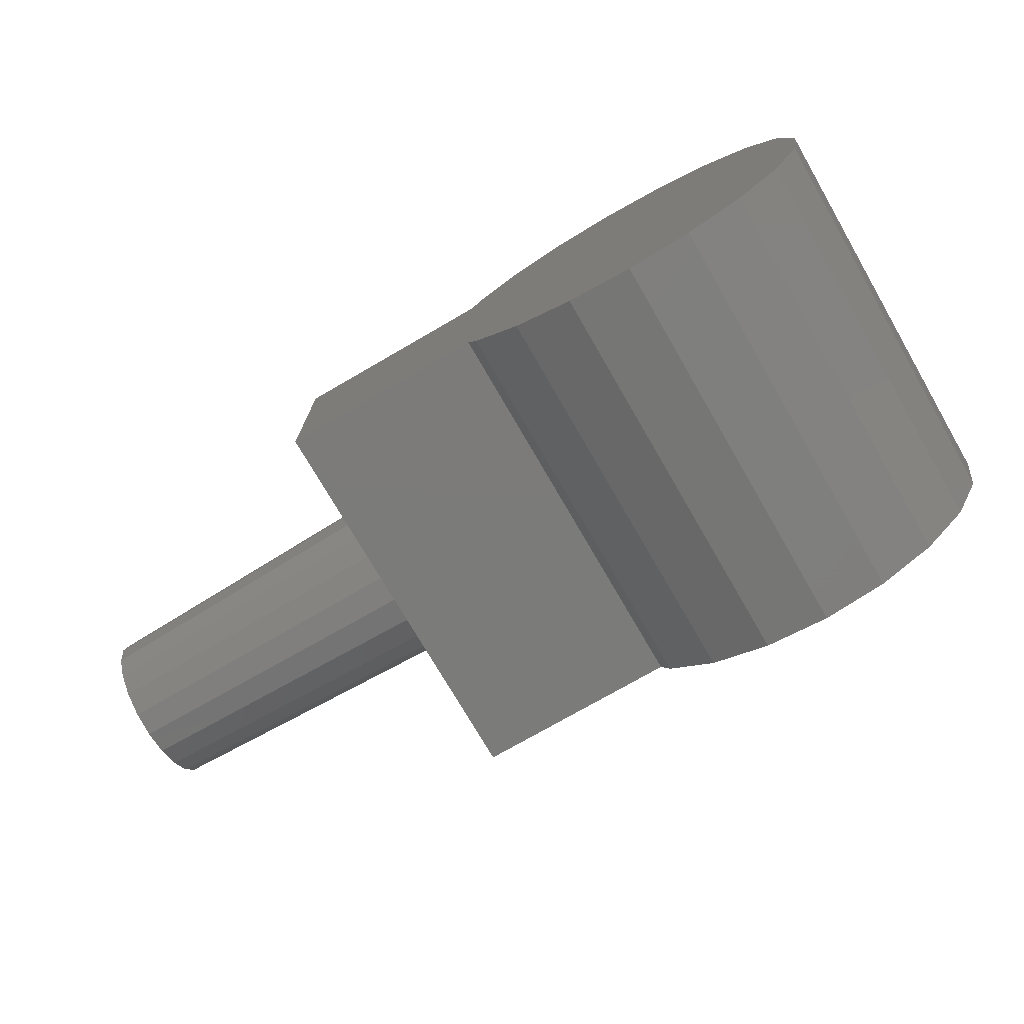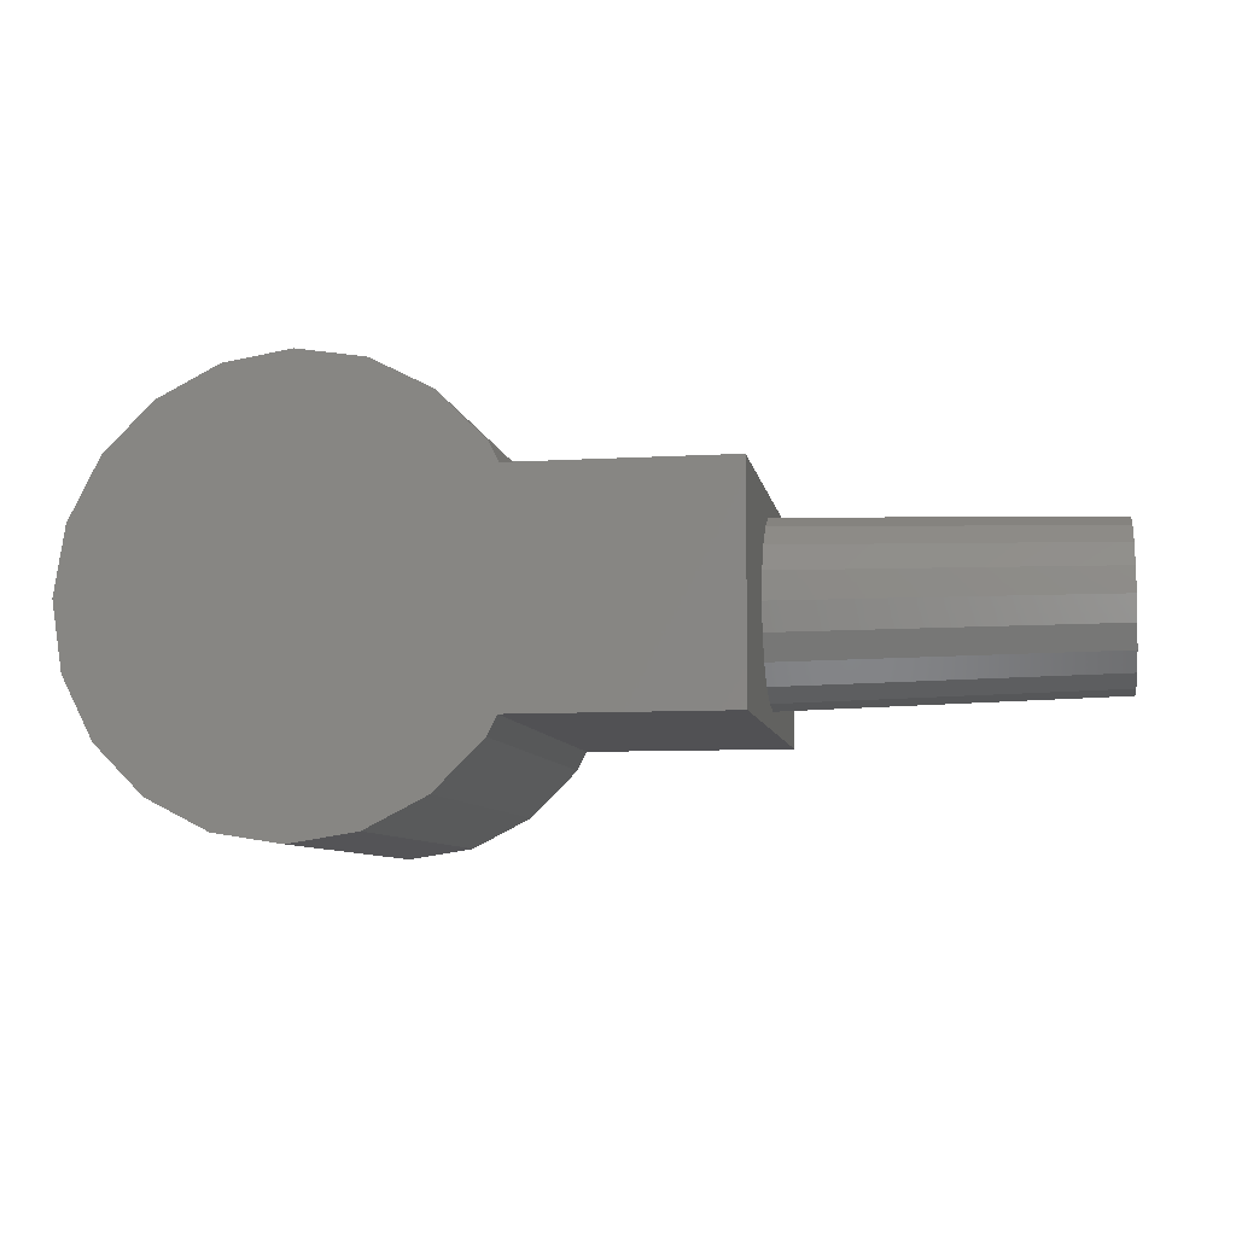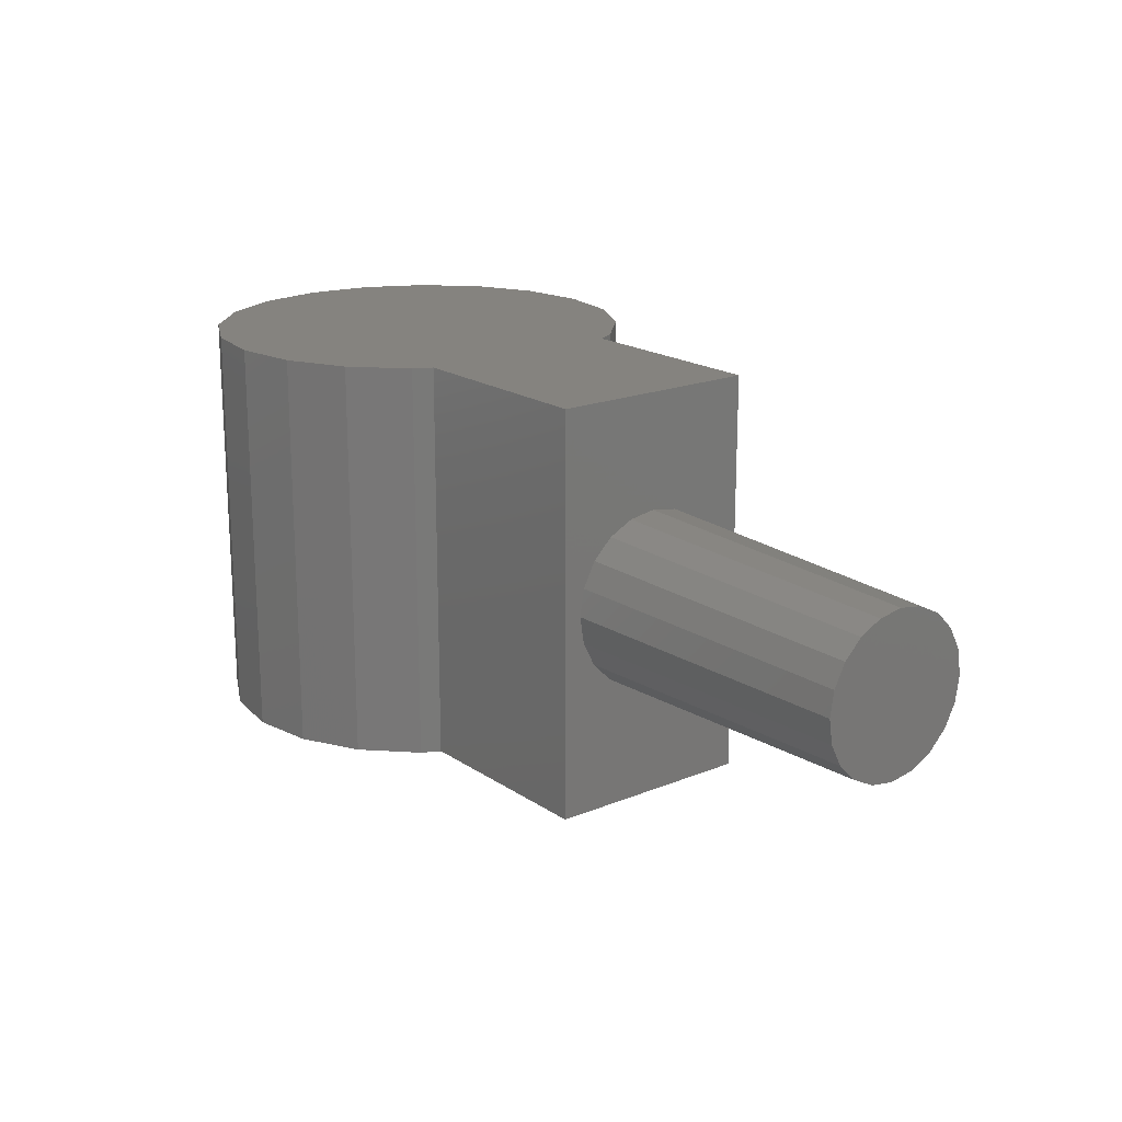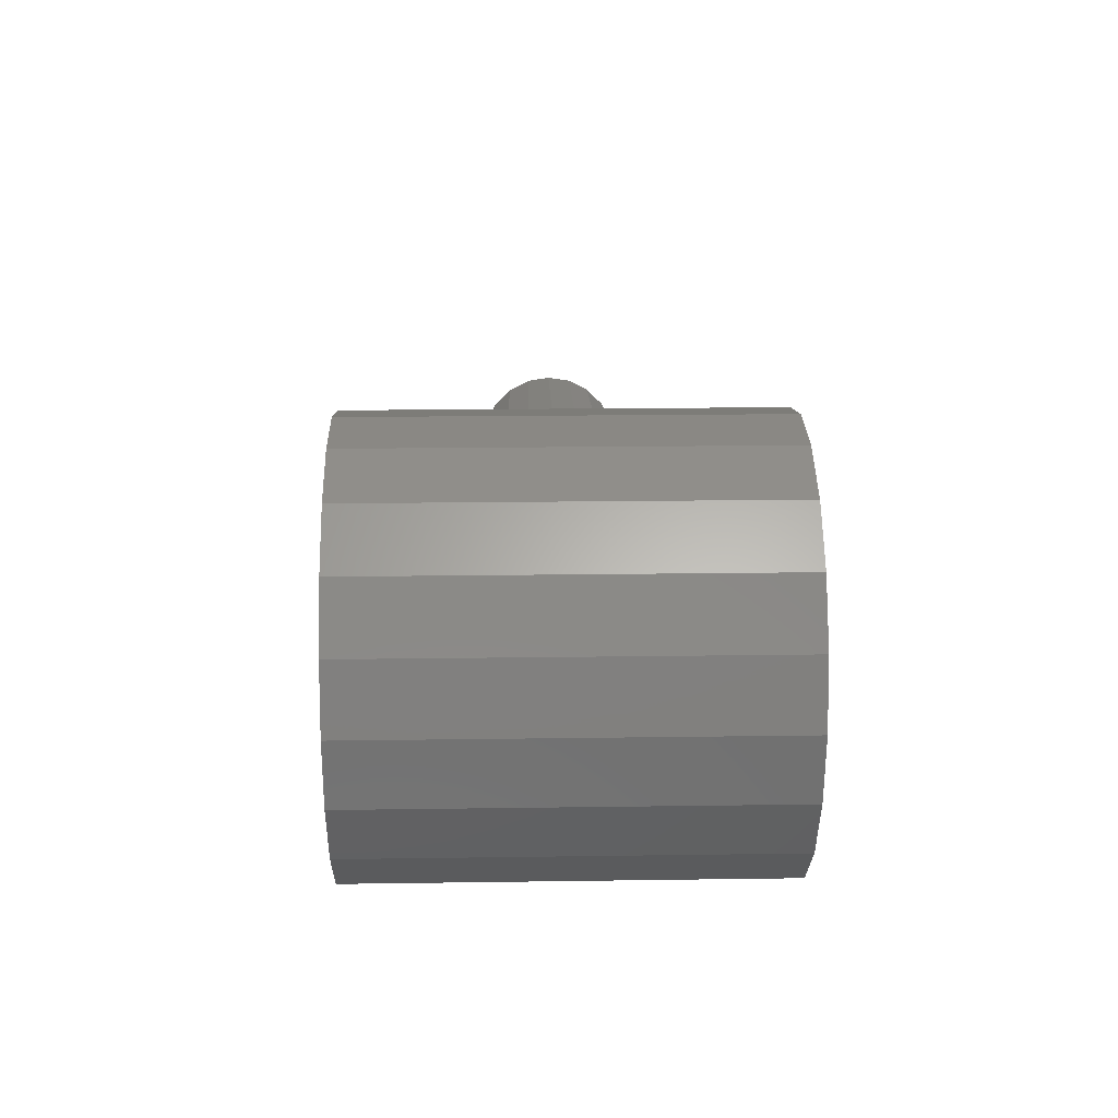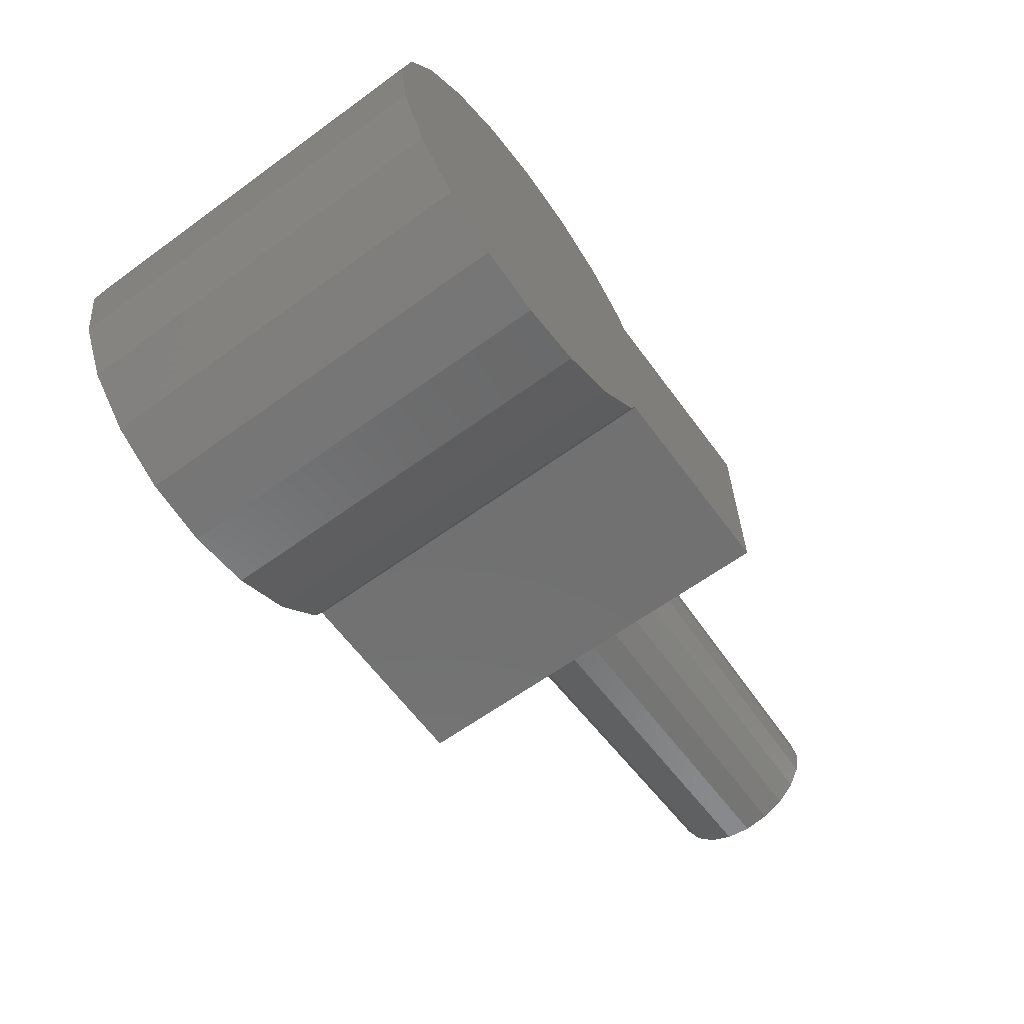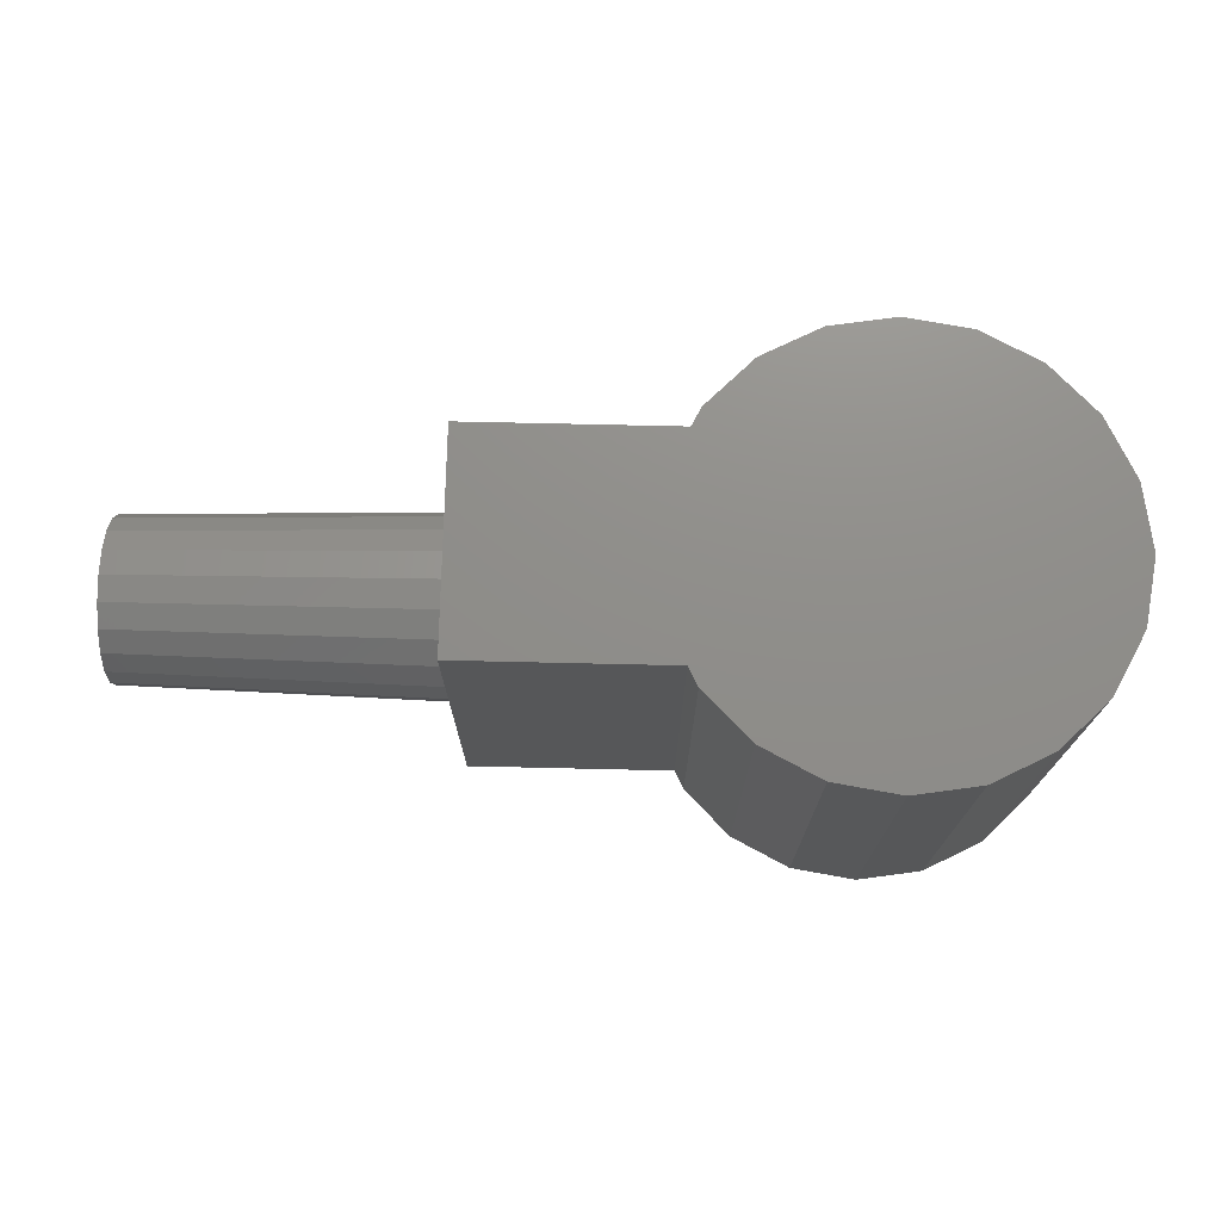
<metadata>
{"format":"stl","ext":"stl","renderer":"f3d","projection":"perspective","resolution":1024,"background":"white","views":[{"elev":-74.5,"azim":30.1,"up":"+Y"},{"elev":-7.8,"azim":-170.3,"up":"+Y"},{"elev":18.5,"azim":-128.2,"up":"+Z"},{"elev":18.2,"azim":88.4,"up":"+Y"},{"elev":-62.8,"azim":126.3,"up":"+Y"},{"elev":73.6,"azim":1.3,"up":"+Z"}]}
</metadata>
<code>
# stl→obj: 82 verts, 160 faces
v 17 0 11.5
v 16.71 1.854 0
v 16.71 1.854 11.5
v 17 0 0
v 11 6 0
v 9.146 5.706 11.5
v 11 6 11.5
v 9.146 5.706 0
v 11 -6 0
v 12.85 -5.706 11.5
v 11 -6 11.5
v 12.85 -5.706 0
v 14.53 -4.854 11.5
v 14.53 -4.854 0
v 14.53 4.854 0
v 12.85 5.706 11.5
v 14.53 4.854 11.5
v 12.85 5.706 0
v 15.85 3.527 0
v 15.85 3.527 11.5
v 6.146 3.527 0
v 7.473 4.854 11.5
v 7.473 4.854 0
v 6.146 3.527 11.5
v 5.878 3 0
v 5.878 3 11.5
v 15.85 -3.527 11.5
v 16.71 -1.854 0
v 16.71 -1.854 11.5
v 15.85 -3.527 0
v 5.878 -3 0
v 9.146 -5.706 0
v 7.473 -4.854 0
v 6.146 -3.527 0
v 0 -3 0
v 0 3 0
v 5.878 -3 11.5
v 9.146 -5.706 11.5
v 7.473 -4.854 11.5
v 6.146 -3.527 11.5
v 0 3 11.5
v 0 -3 11.5
v 0 2.5 5.75
v 0 2.378 4.977
v 0 2.023 4.281
v 0 1.469 3.727
v 0 0.7725 3.372
v 0 0 3.25
v 0 -0.7725 3.372
v 0 -2.378 4.977
v 0 -2.5 5.75
v 0 -2.023 4.281
v 0 -1.469 3.727
v 0 2.378 6.523
v 0 2.023 7.219
v 0 1.469 7.773
v 0 0.7725 8.128
v 0 0 8.25
v 0 -0.7725 8.128
v 0 -1.469 7.773
v 0 -2.023 7.219
v 0 -2.378 6.523
v -9 0 8
v -9 0 3.5
v -9 0.6953 3.61
v -9 -0.6953 3.61
v -9 -1.323 7.57
v -9 2.25 5.75
v -9 -2.25 5.75
v -9 2.14 5.055
v -9 2.14 6.445
v -9 1.82 4.427
v -9 1.82 7.073
v -9 1.323 3.93
v -9 1.323 7.57
v -9 0.6953 7.89
v -9 -0.6953 7.89
v -9 -1.323 3.93
v -9 -1.82 4.427
v -9 -1.82 7.073
v -9 -2.14 5.055
v -9 -2.14 6.445
f 1 2 3
f 2 1 4
f 5 6 7
f 6 5 8
f 9 10 11
f 10 9 12
f 12 13 10
f 13 12 14
f 15 16 17
f 16 15 18
f 3 19 20
f 19 3 2
f 18 7 16
f 7 18 5
f 21 22 23
f 22 21 24
f 25 24 21
f 24 25 26
f 8 22 6
f 22 8 23
f 27 28 29
f 28 27 30
f 20 15 17
f 15 20 19
f 28 2 4
f 30 2 28
f 30 19 2
f 14 19 30
f 14 15 19
f 12 15 14
f 12 18 15
f 12 5 18
f 31 12 9
f 31 9 32
f 12 31 5
f 31 32 33
f 25 5 31
f 31 33 34
f 5 25 8
f 8 25 23
f 23 25 21
f 35 25 31
f 25 35 36
f 3 29 1
f 20 29 3
f 20 27 29
f 17 27 20
f 17 13 27
f 16 13 17
f 16 10 13
f 26 16 7
f 16 26 10
f 26 7 6
f 37 10 26
f 26 6 22
f 10 37 11
f 26 22 24
f 11 37 38
f 38 37 39
f 39 37 40
f 41 37 26
f 37 41 42
f 29 4 1
f 4 29 28
f 13 30 27
f 30 13 14
f 32 11 38
f 11 32 9
f 33 40 34
f 40 33 39
f 34 37 31
f 37 34 40
f 33 38 39
f 38 33 32
f 36 43 41
f 36 44 43
f 36 45 44
f 36 46 45
f 36 47 46
f 36 48 47
f 35 48 36
f 48 35 49
f 50 35 51
f 52 35 50
f 53 35 52
f 49 35 53
f 54 41 43
f 55 41 54
f 56 41 55
f 57 41 56
f 58 41 57
f 42 58 59
f 42 59 60
f 58 42 41
f 61 42 60
f 62 42 61
f 51 42 62
f 42 51 35
f 25 41 26
f 41 25 36
f 35 37 42
f 37 35 31
f 58 63 59
f 48 64 47
f 47 64 65
f 49 66 64
f 59 67 60
f 43 68 54
f 51 69 50
f 49 64 48
f 70 71 68
f 72 71 70
f 72 73 71
f 74 73 72
f 74 75 73
f 65 75 74
f 65 76 75
f 64 76 65
f 64 63 76
f 66 63 64
f 66 77 63
f 78 77 66
f 78 67 77
f 79 67 78
f 79 80 67
f 81 80 79
f 81 82 80
f 82 81 69
f 54 73 55
f 78 52 79
f 52 78 53
f 50 79 52
f 61 80 62
f 77 67 59
f 63 77 59
f 45 72 44
f 49 78 66
f 53 78 49
f 50 81 79
f 50 69 81
f 67 61 60
f 61 67 80
f 82 69 62
f 62 69 51
f 56 75 57
f 71 73 54
f 68 71 54
f 80 82 62
f 44 70 68
f 44 68 43
f 45 74 72
f 74 45 46
f 55 75 56
f 75 55 73
f 76 63 57
f 57 63 58
f 44 72 70
f 47 74 46
f 47 65 74
f 75 76 57

</code>
